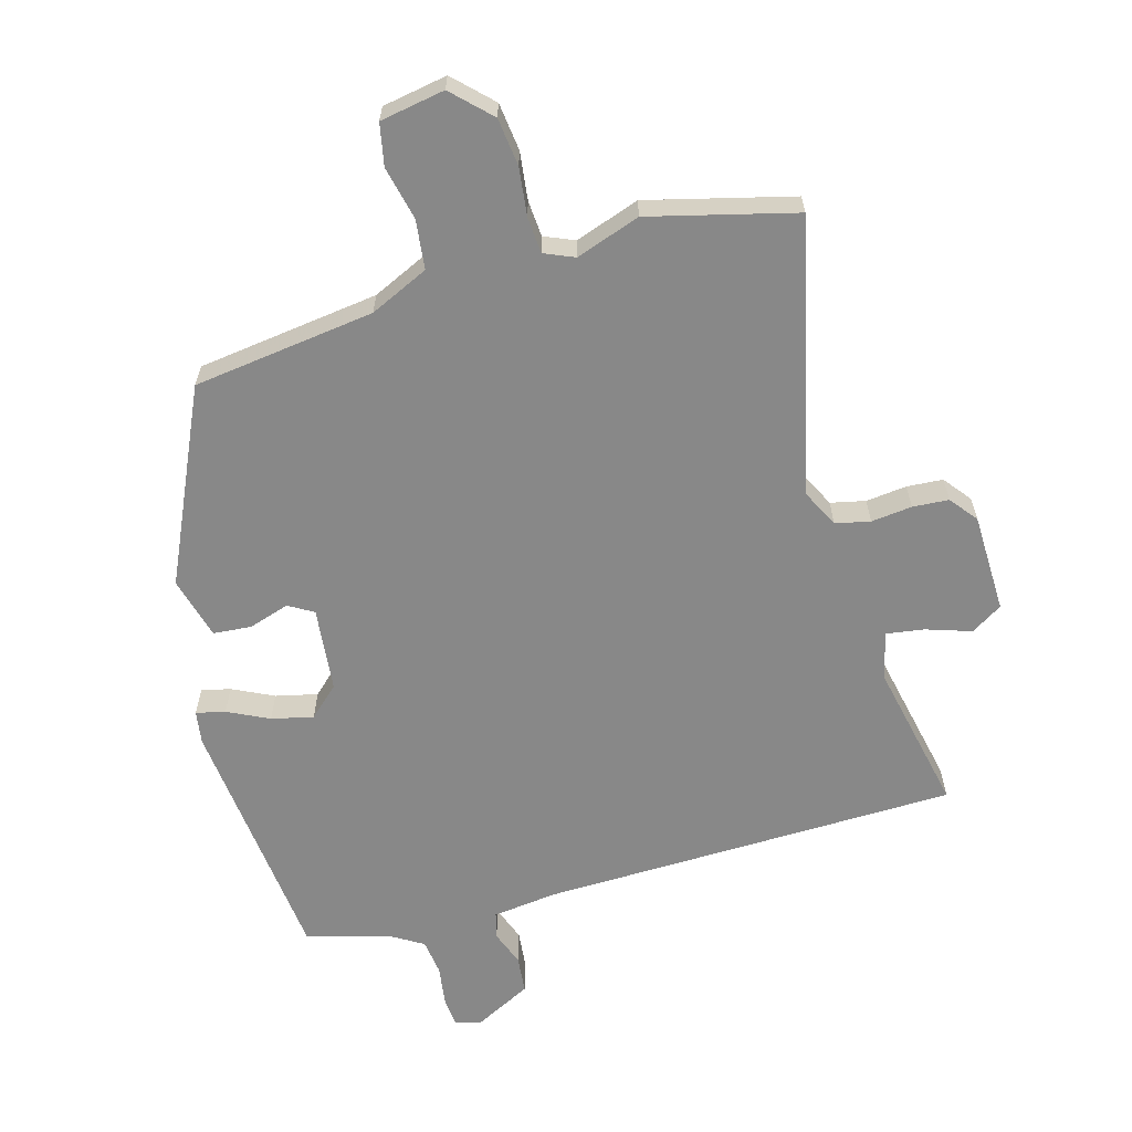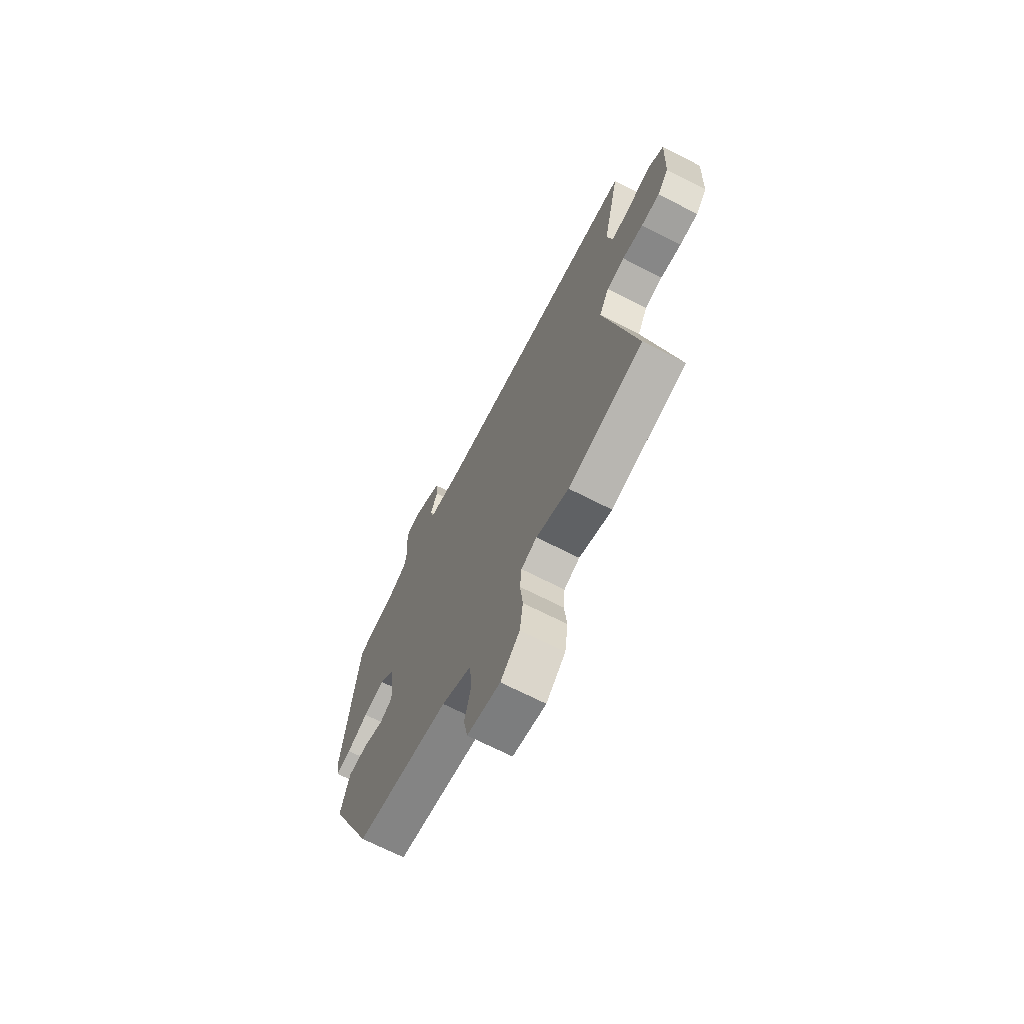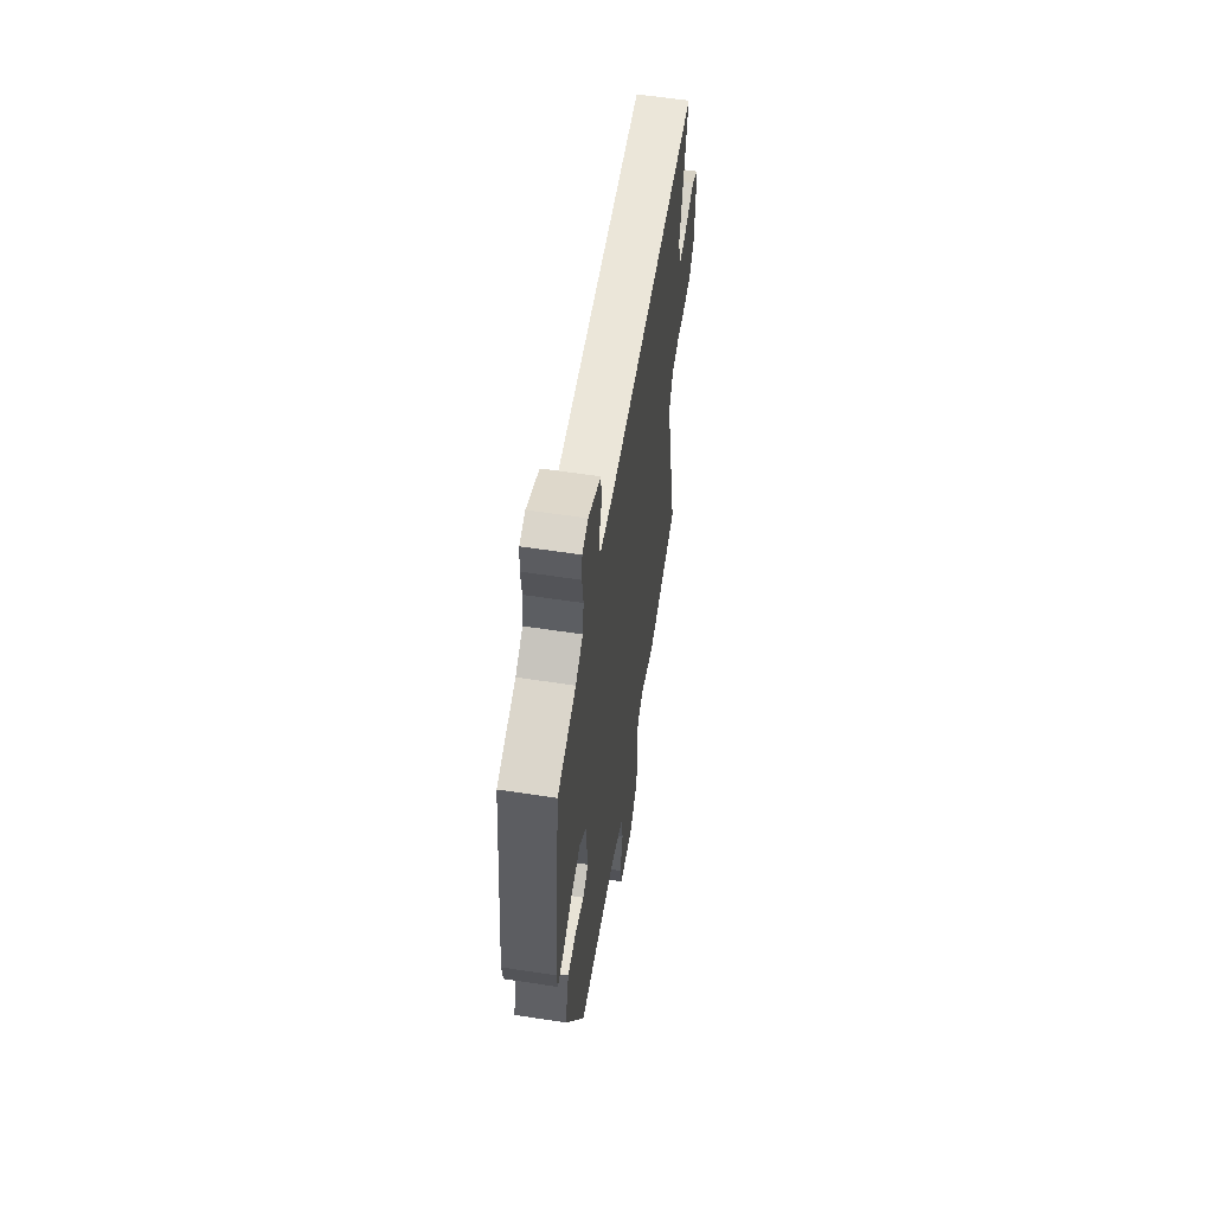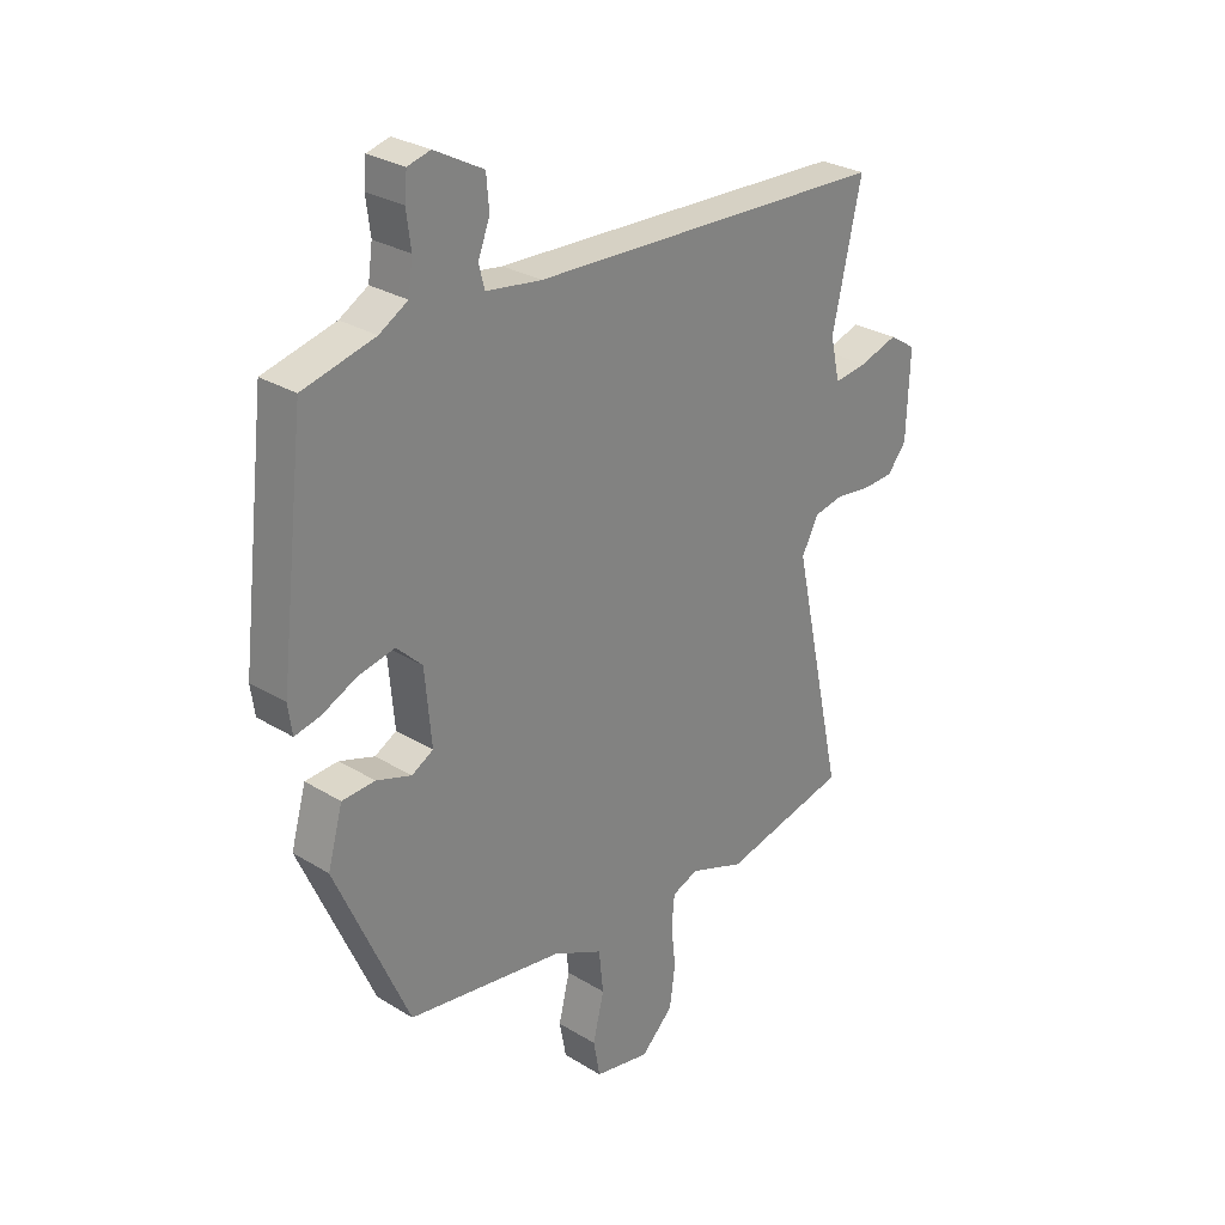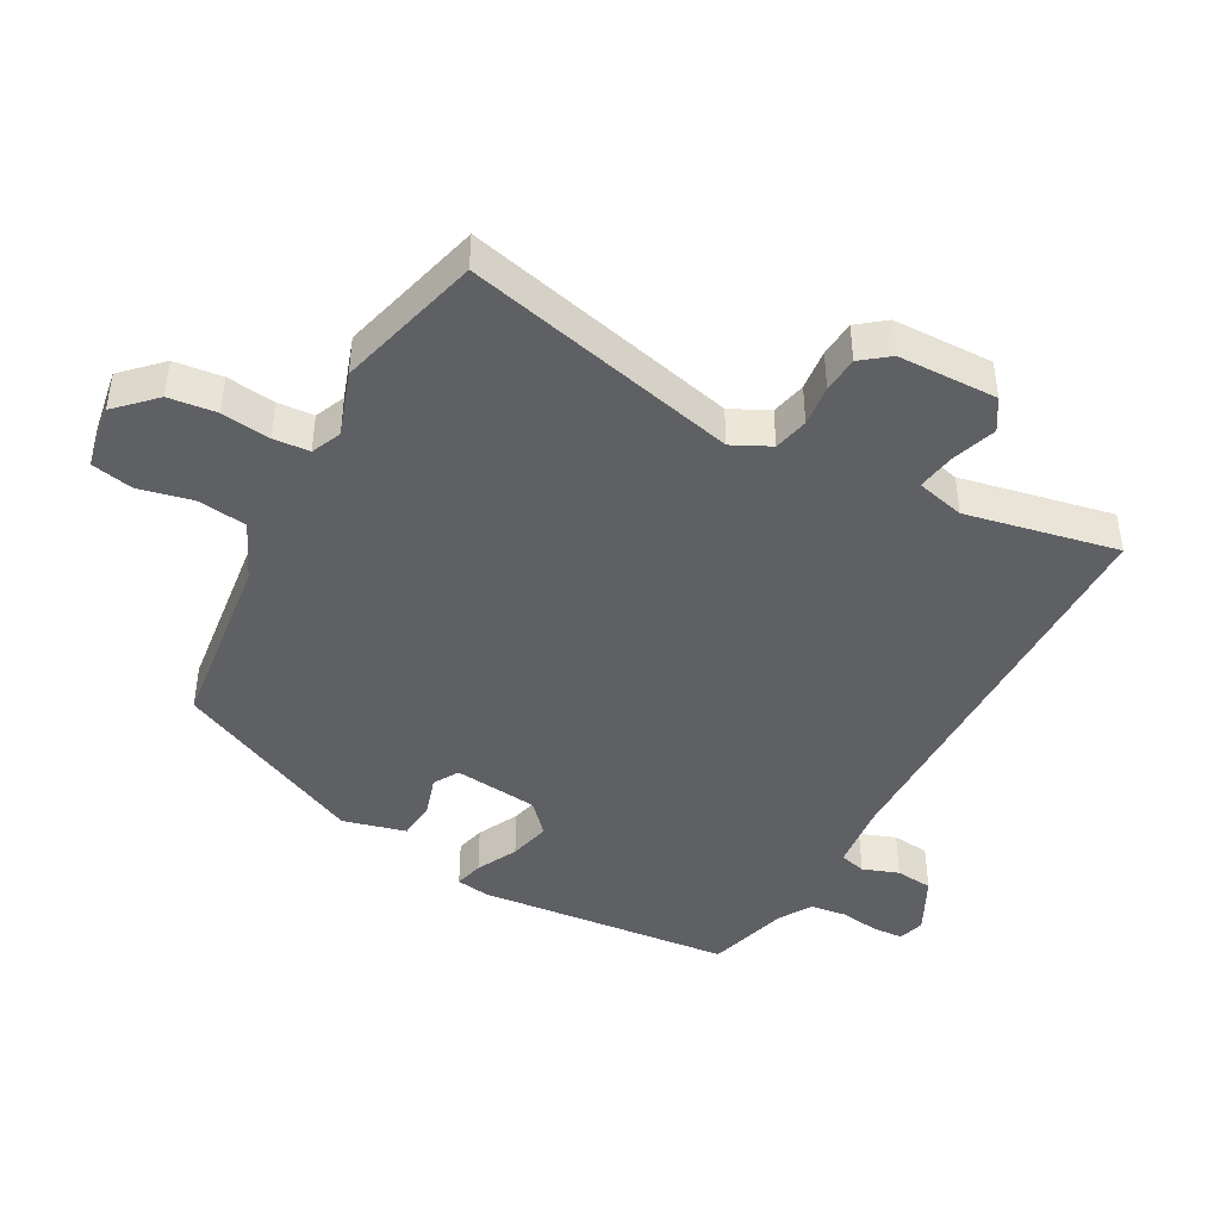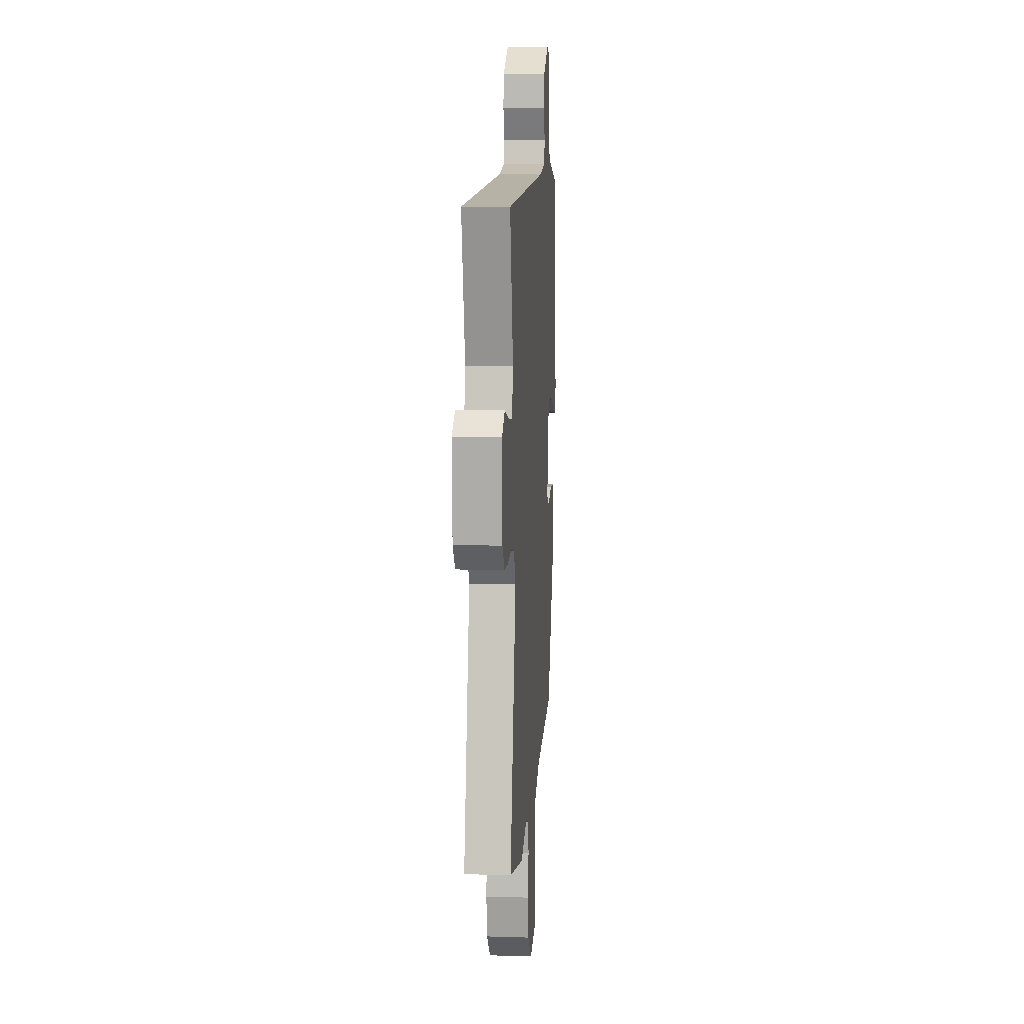
<metadata>
{"format":"obj","ext":"obj","renderer":"f3d","projection":"perspective","resolution":1024,"background":"white","views":[{"elev":-62.7,"azim":-165.1,"up":"+Y"},{"elev":-69.2,"azim":-117.1,"up":"+Z"},{"elev":58.8,"azim":99.0,"up":"+Z"},{"elev":28.3,"azim":132.8,"up":"+Z"},{"elev":-43.6,"azim":-119.8,"up":"+Y"},{"elev":10.3,"azim":-85.5,"up":"+Z"}]}
</metadata>
<code>
v -0.323 0.07 -0.542
v -0.549 0.07 -0.488
v -0.456 0.07 -0.062
v -0.486 0.07 -0.004
v -0.54 0.07 0.007
v -0.603 0.07 -0.001
v -0.659 0.07 0.002
v -0.693 0.07 0.044
v -0.699 0.07 0.198
v -0.651 0.07 0.229
v -0.581 0.07 0.207
v -0.522 0.07 0.199
v -0.505 0.07 0.274
v -0.557 0.07 0.507
v 0.089 0.07 0.531
v 0.189 0.07 0.545
v 0.199 0.07 0.586
v 0.178 0.07 0.641
v 0.183 0.07 0.699
v 0.271 0.07 0.746
v 0.312 0.07 0.735
v 0.316 0.07 0.689
v 0.308 0.07 0.627
v 0.316 0.07 0.571
v 0.367 0.07 0.541
v 0.496 0.07 0.508
v 0.542 0.07 0.114
v 0.535 0.07 0.062
v 0.49 0.07 0.072
v 0.426 0.07 0.102
v 0.361 0.07 0.116
v 0.315 0.07 0.072
v 0.303 0.07 -0.059
v 0.342 0.07 -0.081
v 0.405 0.07 -0.06
v 0.464 0.07 -0.064
v 0.491 0.07 -0.16
v 0.359 0.07 -0.459
v 0.078 0.07 -0.5
v -0.012 0.07 -0.543
v -0.02 0.07 -0.619
v 0 0.07 -0.702
v -0.012 0.07 -0.767
v -0.112 0.07 -0.786
v -0.17 0.07 -0.73
v -0.18 0.07 -0.656
v -0.172 0.07 -0.581
v -0.177 0.07 -0.525
v -0.224 0.07 -0.506
v -0.323 0 -0.542
v -0.549 0 -0.488
v -0.456 0 -0.062
v -0.486 0 -0.004
v -0.54 0 0.007
v -0.603 0 -0.001
v -0.659 0 0.002
v -0.693 0 0.044
v -0.699 0 0.198
v -0.651 0 0.229
v -0.581 0 0.207
v -0.522 0 0.199
v -0.505 0 0.274
v -0.557 0 0.507
v 0.089 0 0.531
v 0.189 0 0.545
v 0.199 0 0.586
v 0.178 0 0.641
v 0.183 0 0.699
v 0.271 0 0.746
v 0.312 0 0.735
v 0.316 0 0.689
v 0.308 0 0.627
v 0.316 0 0.571
v 0.367 0 0.541
v 0.496 0 0.508
v 0.542 0 0.114
v 0.535 0 0.062
v 0.49 0 0.072
v 0.426 0 0.102
v 0.361 0 0.116
v 0.315 0 0.072
v 0.303 0 -0.059
v 0.342 0 -0.081
v 0.405 0 -0.06
v 0.464 0 -0.064
v 0.491 0 -0.16
v 0.359 0 -0.459
v 0.078 0 -0.5
v -0.012 0 -0.543
v -0.02 0 -0.619
v 0 0 -0.702
v -0.012 0 -0.767
v -0.112 0 -0.786
v -0.17 0 -0.73
v -0.18 0 -0.656
v -0.172 0 -0.581
v -0.177 0 -0.525
v -0.224 0 -0.506
f 44 45 46 47
f 44 47 48
f 41 42 43 44
f 40 41 44 48
f 39 40 48 49
f 37 38 39 49
f 34 35 36 37
f 27 28 29 30
f 25 26 27 30
f 24 25 30 31
f 23 24 31 32
f 21 22 23
f 20 21 23
f 17 18 19 20
f 16 17 20 23
f 13 14 15
f 12 13 15 16
f 8 9 10 11
f 8 11 12
f 5 6 7 8
f 4 5 8 12
f 3 4 12 16
f 34 37 49 1
f 16 23 32 33
f 2 3 16 33
f 1 2 33 34
f 96 95 94 93
f 97 96 93
f 93 92 91 90
f 97 93 90 89
f 98 97 89 88
f 98 88 87 86
f 86 85 84 83
f 79 78 77 76
f 79 76 75 74
f 80 79 74 73
f 81 80 73 72
f 72 71 70
f 72 70 69
f 69 68 67 66
f 72 69 66 65
f 64 63 62
f 65 64 62 61
f 60 59 58 57
f 61 60 57
f 57 56 55 54
f 61 57 54 53
f 65 61 53 52
f 50 98 86 83
f 82 81 72 65
f 82 65 52 51
f 83 82 51 50
f 1 50 51 2
f 2 51 52 3
f 3 52 53 4
f 4 53 54 5
f 5 54 55 6
f 6 55 56 7
f 7 56 57 8
f 8 57 58 9
f 9 58 59 10
f 10 59 60 11
f 11 60 61 12
f 12 61 62 13
f 13 62 63 14
f 14 63 64 15
f 15 64 65 16
f 16 65 66 17
f 17 66 67 18
f 18 67 68 19
f 19 68 69 20
f 20 69 70 21
f 21 70 71 22
f 22 71 72 23
f 23 72 73 24
f 24 73 74 25
f 25 74 75 26
f 26 75 76 27
f 27 76 77 28
f 28 77 78 29
f 29 78 79 30
f 30 79 80 31
f 31 80 81 32
f 32 81 82 33
f 33 82 83 34
f 34 83 84 35
f 35 84 85 36
f 36 85 86 37
f 37 86 87 38
f 38 87 88 39
f 39 88 89 40
f 40 89 90 41
f 41 90 91 42
f 42 91 92 43
f 43 92 93 44
f 44 93 94 45
f 45 94 95 46
f 46 95 96 47
f 47 96 97 48
f 48 97 98 49
f 49 98 50 1

</code>
